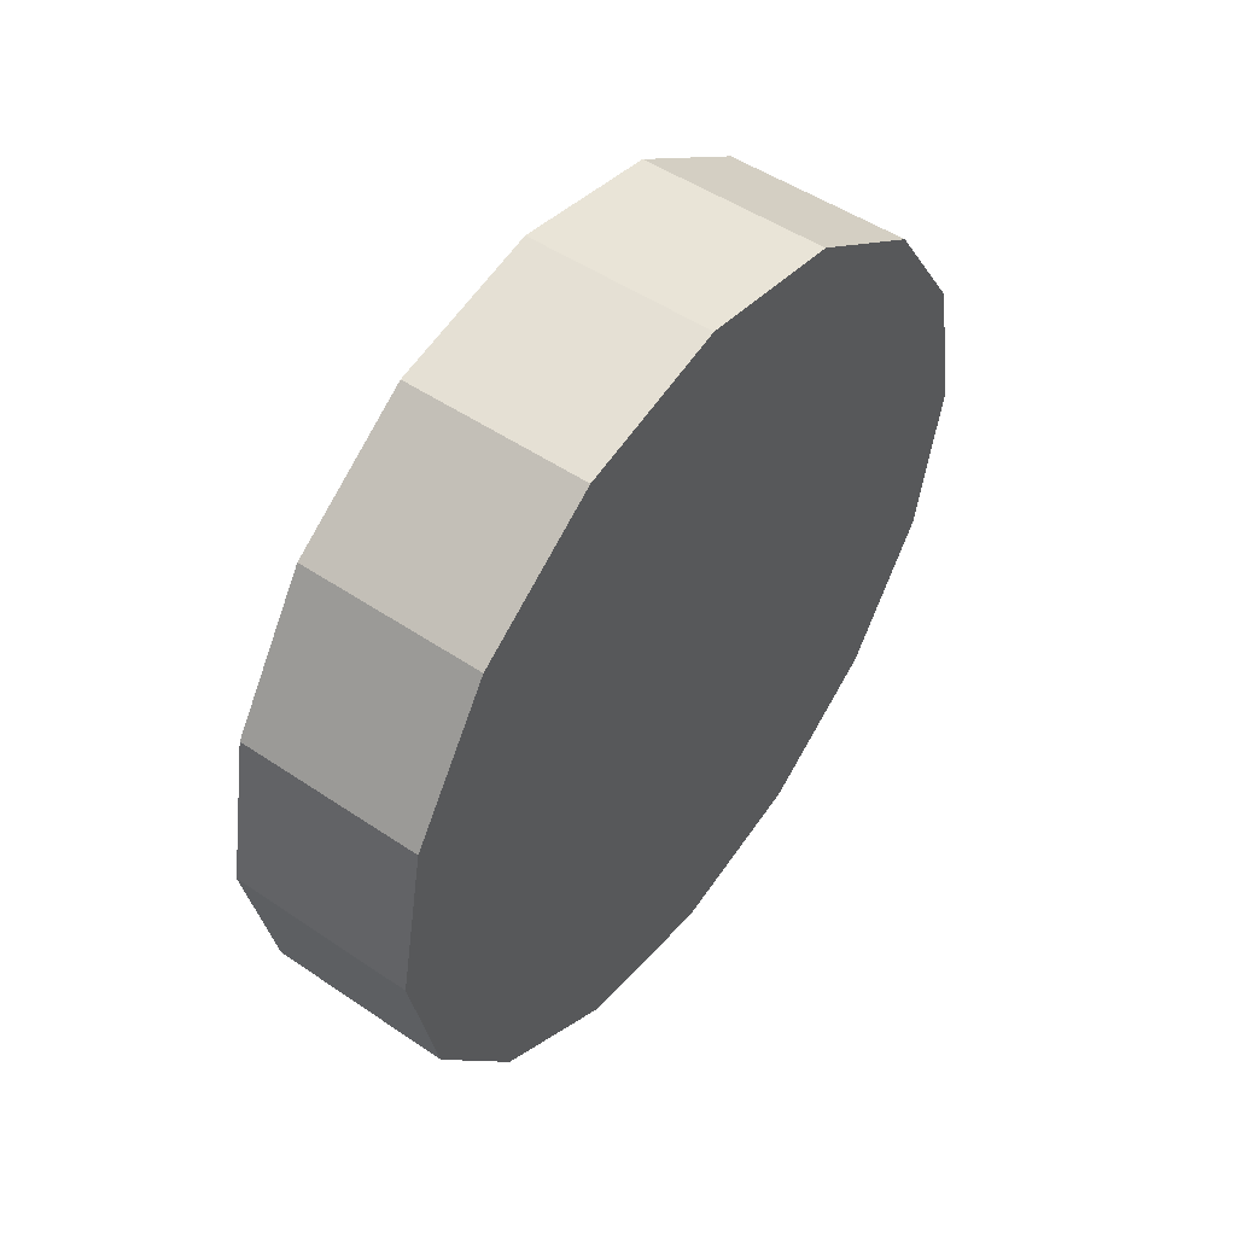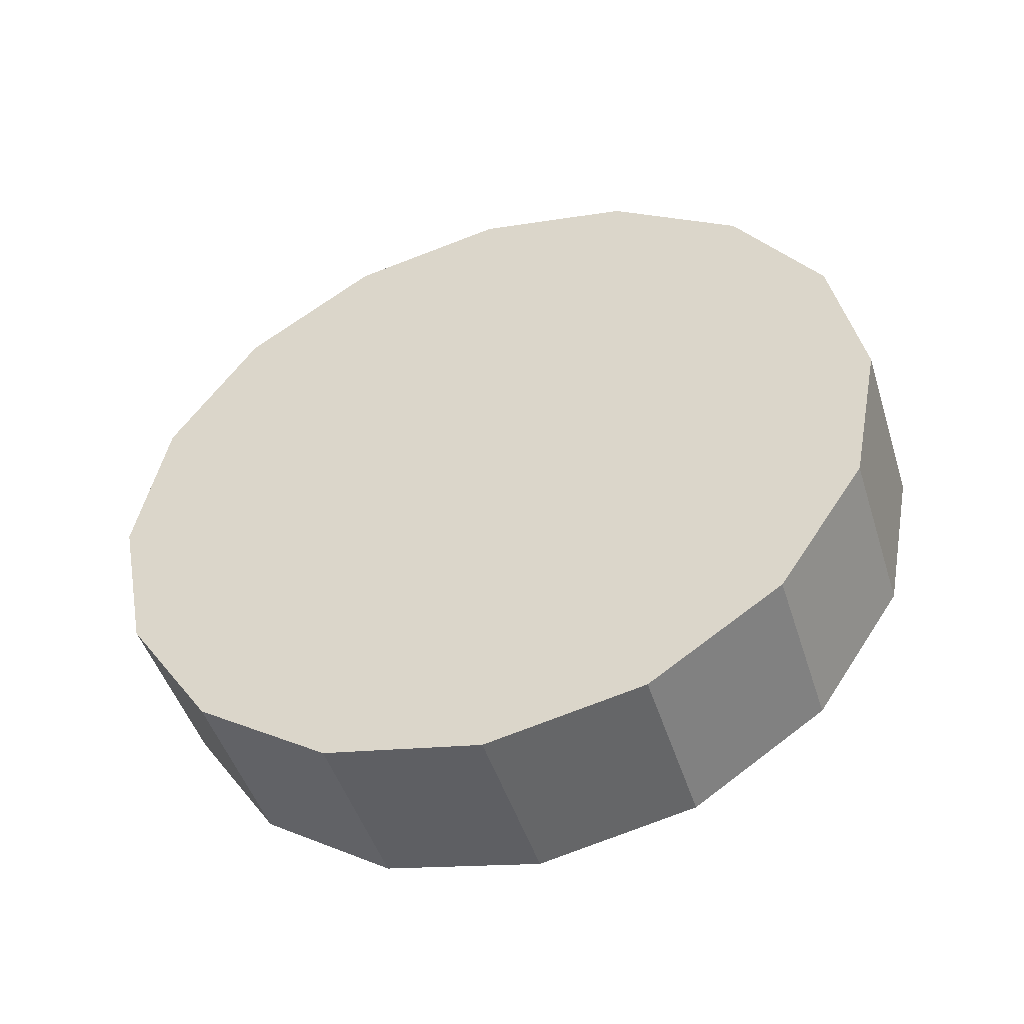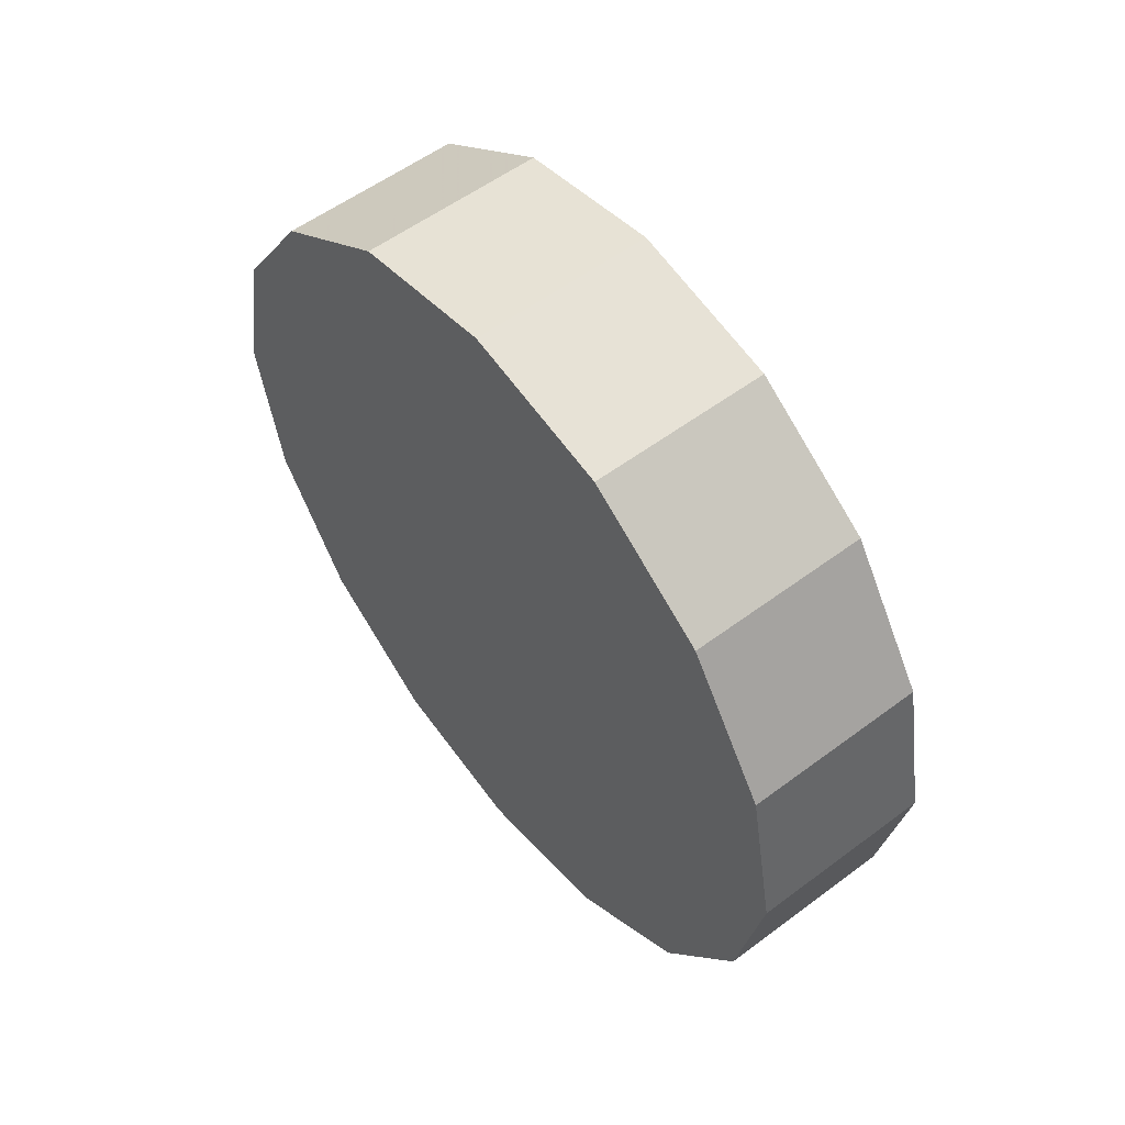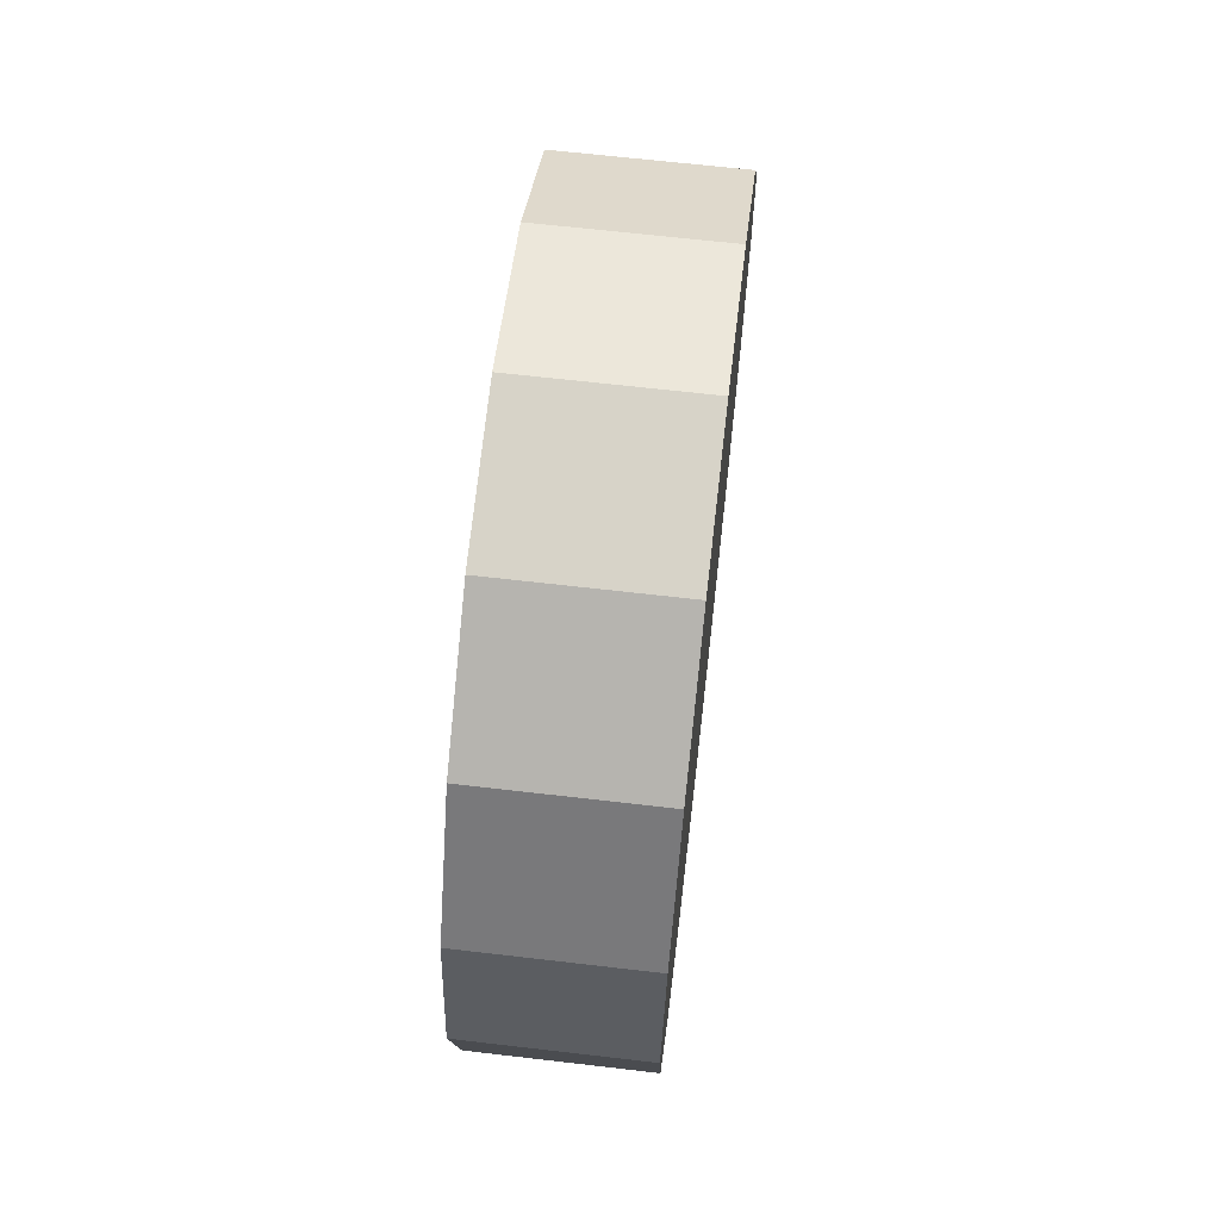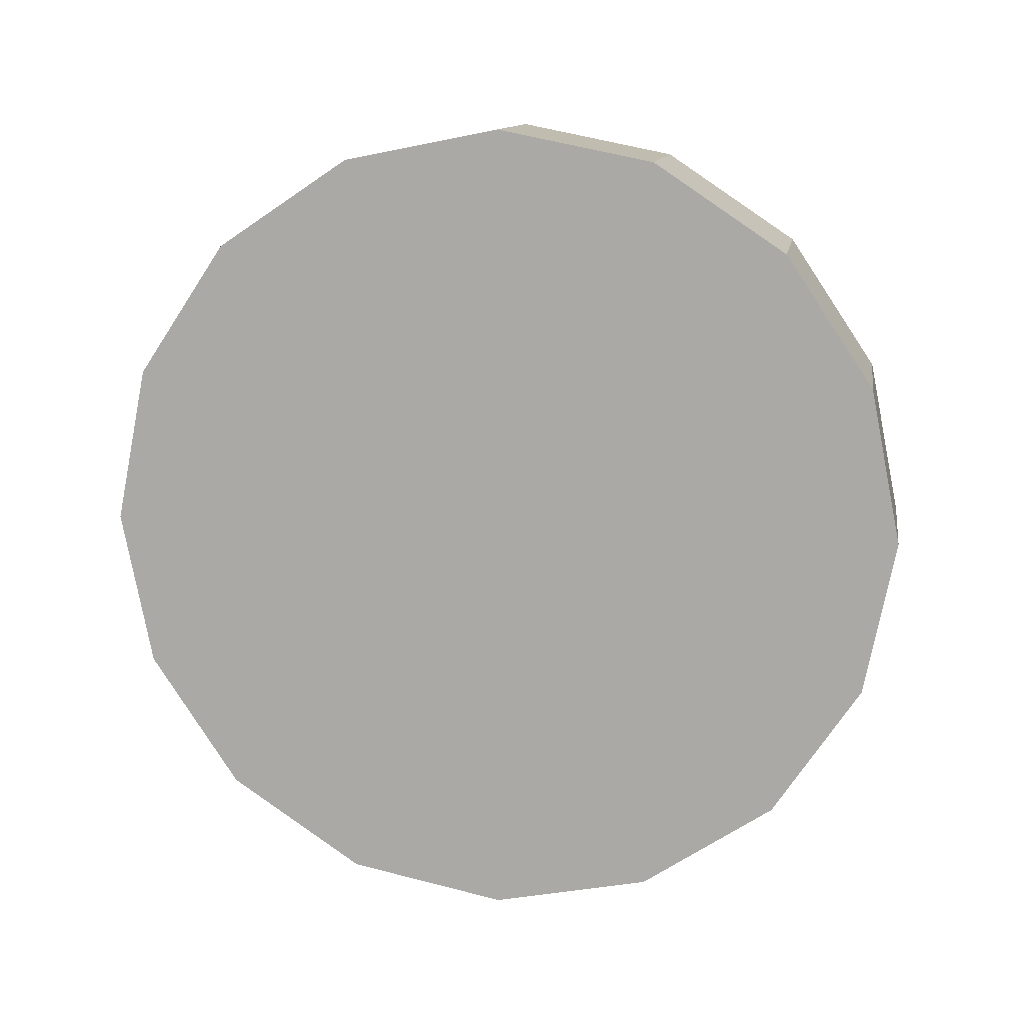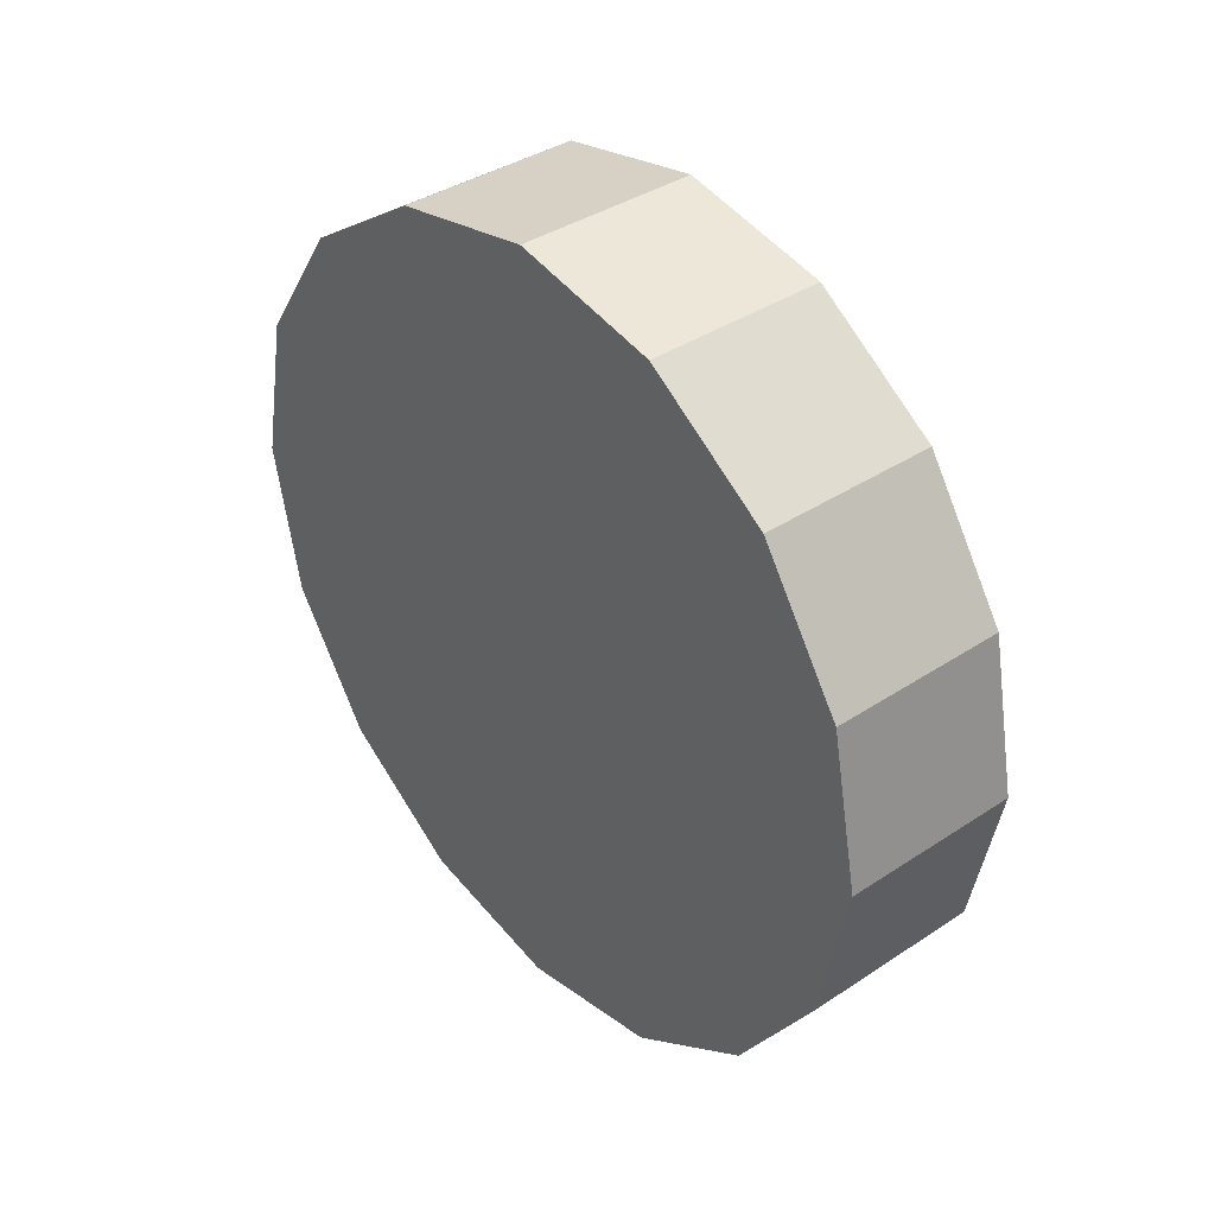
<metadata>
{"format":"obj","ext":"obj","renderer":"f3d","projection":"perspective","resolution":1024,"background":"white","views":[{"elev":51.0,"azim":36.3,"up":"+Y"},{"elev":-47.8,"azim":107.4,"up":"+Y"},{"elev":55.8,"azim":-38.1,"up":"+Y"},{"elev":65.3,"azim":-173.3,"up":"+Z"},{"elev":12.2,"azim":99.3,"up":"+Y"},{"elev":38.1,"azim":140.0,"up":"+Y"}]}
</metadata>
<code>
v 3.197 -1.928 1.986
v 3.197 -1.896 1.98
v 3.197 -1.869 1.961
v 3.197 -1.851 1.934
v 3.197 -1.844 1.902
v 3.197 -1.851 1.869
v 3.197 -1.869 1.842
v 3.197 -1.896 1.824
v 3.197 -1.928 1.817
v 3.197 -1.961 1.824
v 3.197 -1.988 1.842
v 3.197 -2.006 1.869
v 3.197 -2.013 1.902
v 3.197 -2.006 1.934
v 3.197 -1.988 1.961
v 3.197 -1.961 1.98
v 3.197 -1.928 1.902
v 3.197 -1.928 1.902
v 3.197 -1.928 1.902
v 3.197 -1.928 1.902
v 3.197 -1.928 1.902
v 3.197 -1.928 1.902
v 3.197 -1.928 1.902
v 3.197 -1.928 1.902
v 3.197 -1.928 1.902
v 3.197 -1.928 1.902
v 3.197 -1.928 1.902
v 3.197 -1.928 1.902
v 3.197 -1.928 1.902
v 3.197 -1.928 1.902
v 3.197 -1.928 1.902
v 3.197 -1.928 1.902
v 3.16 -1.928 1.986
v 3.16 -1.896 1.98
v 3.16 -1.869 1.961
v 3.16 -1.851 1.934
v 3.16 -1.844 1.902
v 3.16 -1.851 1.869
v 3.16 -1.869 1.842
v 3.16 -1.896 1.824
v 3.16 -1.928 1.817
v 3.16 -1.961 1.824
v 3.16 -1.988 1.842
v 3.16 -2.006 1.869
v 3.16 -2.013 1.902
v 3.16 -2.006 1.934
v 3.16 -1.988 1.961
v 3.16 -1.961 1.98
v 3.16 -1.928 1.902
v 3.16 -1.928 1.902
v 3.16 -1.928 1.902
v 3.16 -1.928 1.902
v 3.16 -1.928 1.902
v 3.16 -1.928 1.902
v 3.16 -1.928 1.902
v 3.16 -1.928 1.902
v 3.16 -1.928 1.902
v 3.16 -1.928 1.902
v 3.16 -1.928 1.902
v 3.16 -1.928 1.902
v 3.16 -1.928 1.902
v 3.16 -1.928 1.902
v 3.16 -1.928 1.902
v 3.16 -1.928 1.902
f 33 34 49
f 49 34 50
f 34 35 50
f 50 35 51
f 35 36 51
f 51 36 52
f 36 37 52
f 52 37 53
f 37 38 53
f 53 38 54
f 38 39 54
f 54 39 55
f 39 40 55
f 55 40 56
f 40 41 56
f 56 41 57
f 41 42 57
f 57 42 58
f 42 43 58
f 58 43 59
f 43 44 59
f 59 44 60
f 44 45 60
f 60 45 61
f 45 46 61
f 61 46 62
f 46 47 62
f 62 47 63
f 47 48 63
f 63 48 64
f 48 33 64
f 64 33 49
f 2 1 17
f 2 17 18
f 3 2 18
f 3 18 19
f 4 3 19
f 4 19 20
f 5 4 20
f 5 20 21
f 6 5 21
f 6 21 22
f 7 6 22
f 7 22 23
f 8 7 23
f 8 23 24
f 9 8 24
f 9 24 25
f 10 9 25
f 10 25 26
f 11 10 26
f 11 26 27
f 12 11 27
f 12 27 28
f 13 12 28
f 13 28 29
f 14 13 29
f 14 29 30
f 15 14 30
f 15 30 31
f 16 15 31
f 16 31 32
f 1 16 32
f 1 32 17
f 49 50 17
f 17 50 18
f 50 51 18
f 18 51 19
f 51 52 19
f 19 52 20
f 52 53 20
f 20 53 21
f 53 54 21
f 21 54 22
f 54 55 22
f 22 55 23
f 55 56 23
f 23 56 24
f 56 57 24
f 24 57 25
f 57 58 25
f 25 58 26
f 58 59 26
f 26 59 27
f 59 60 27
f 27 60 28
f 60 61 28
f 28 61 29
f 61 62 29
f 29 62 30
f 62 63 30
f 30 63 31
f 63 64 31
f 31 64 32
f 64 49 32
f 32 49 17
f 1 2 33
f 33 2 34
f 2 3 34
f 34 3 35
f 3 4 35
f 35 4 36
f 4 5 36
f 36 5 37
f 5 6 37
f 37 6 38
f 6 7 38
f 38 7 39
f 7 8 39
f 39 8 40
f 8 9 40
f 40 9 41
f 9 10 41
f 41 10 42
f 10 11 42
f 42 11 43
f 11 12 43
f 43 12 44
f 12 13 44
f 44 13 45
f 13 14 45
f 45 14 46
f 14 15 46
f 46 15 47
f 15 16 47
f 47 16 48
f 16 1 48
f 48 1 33

</code>
